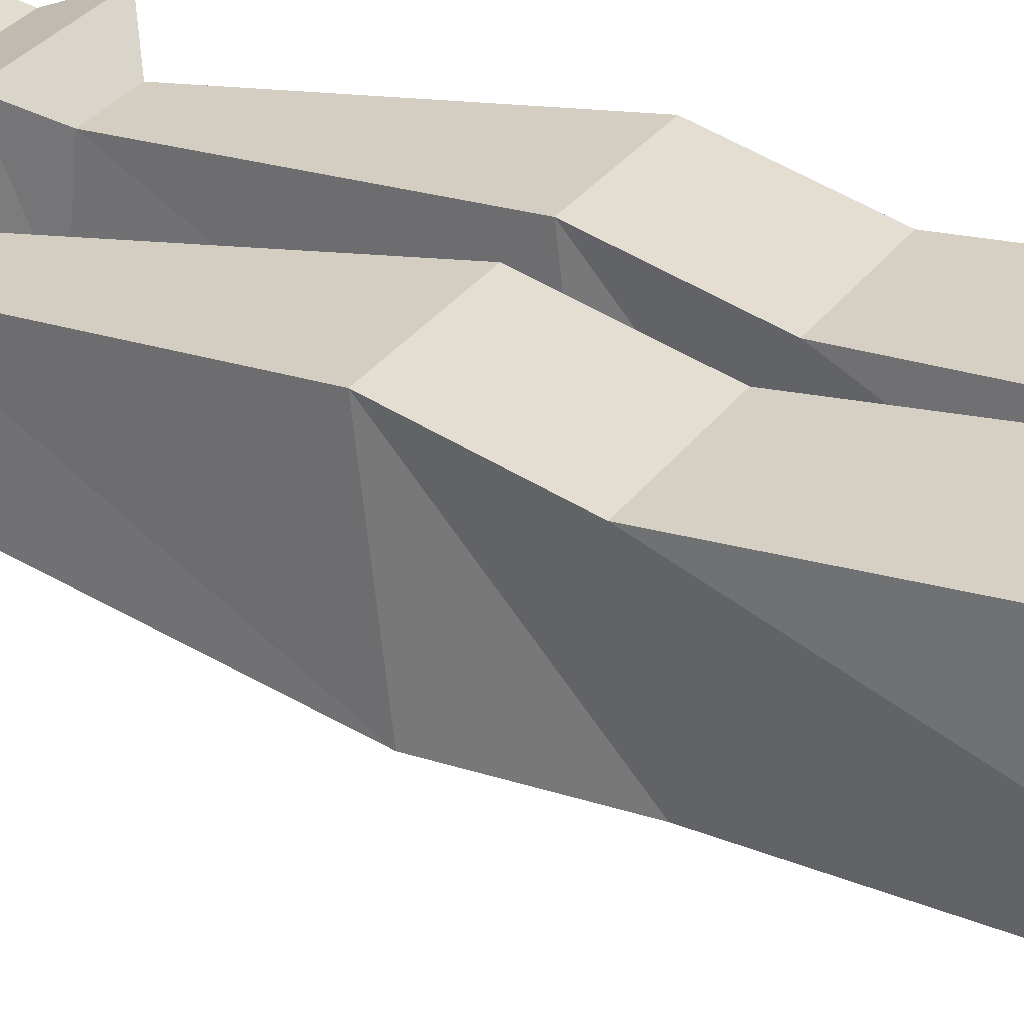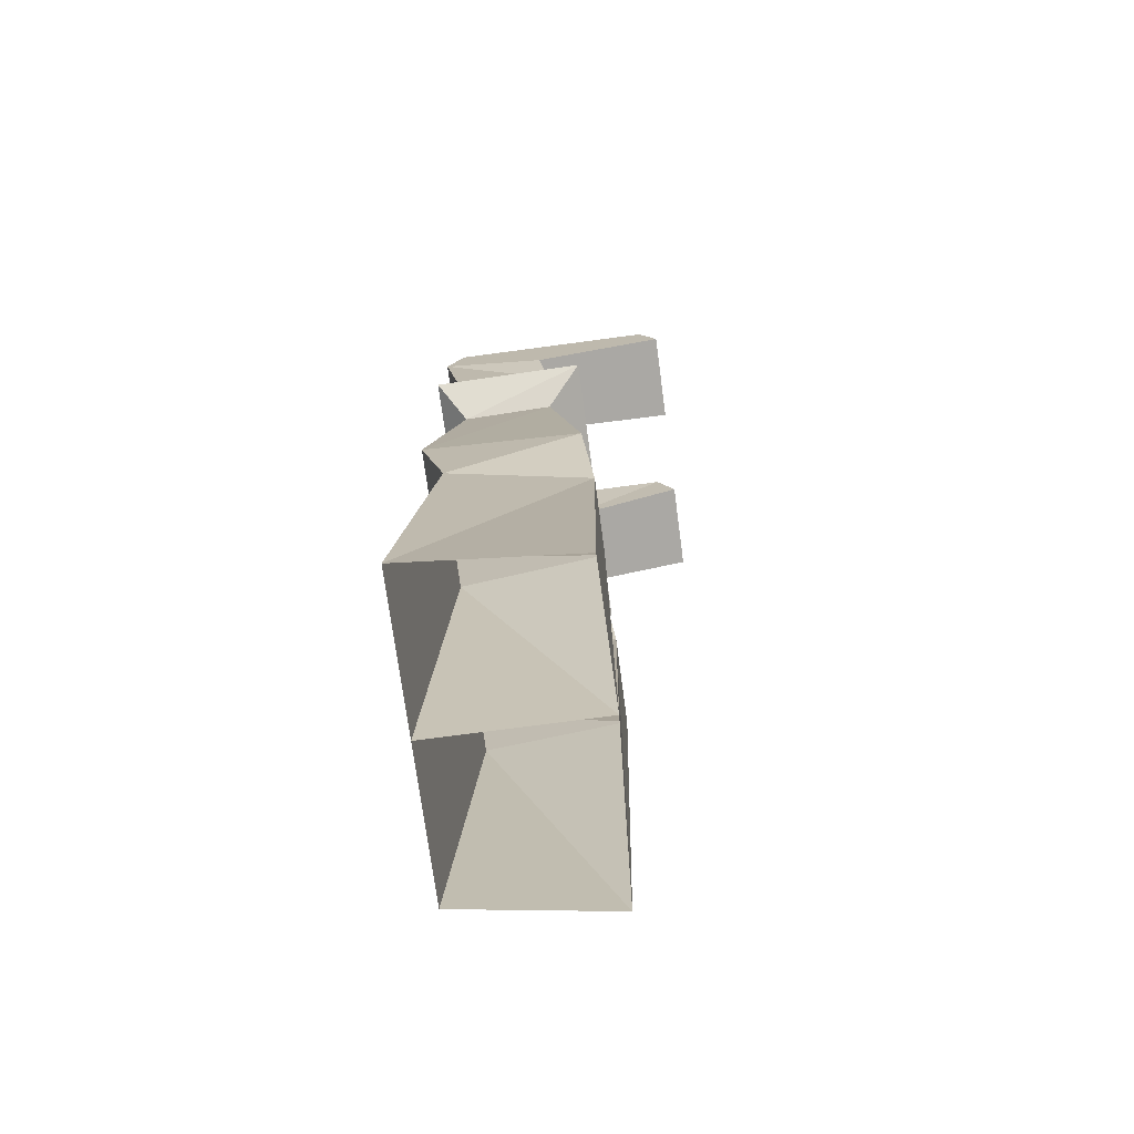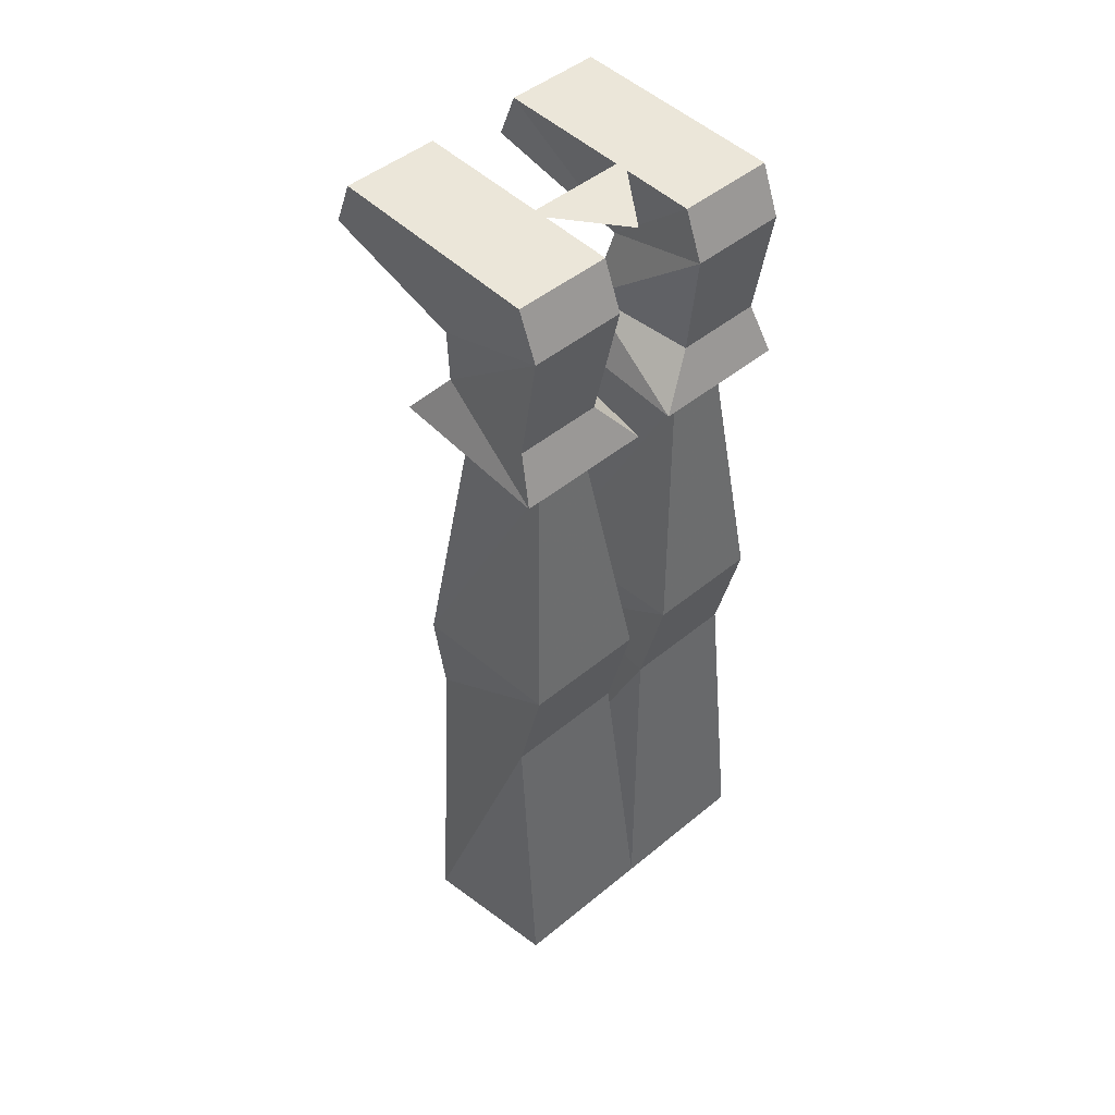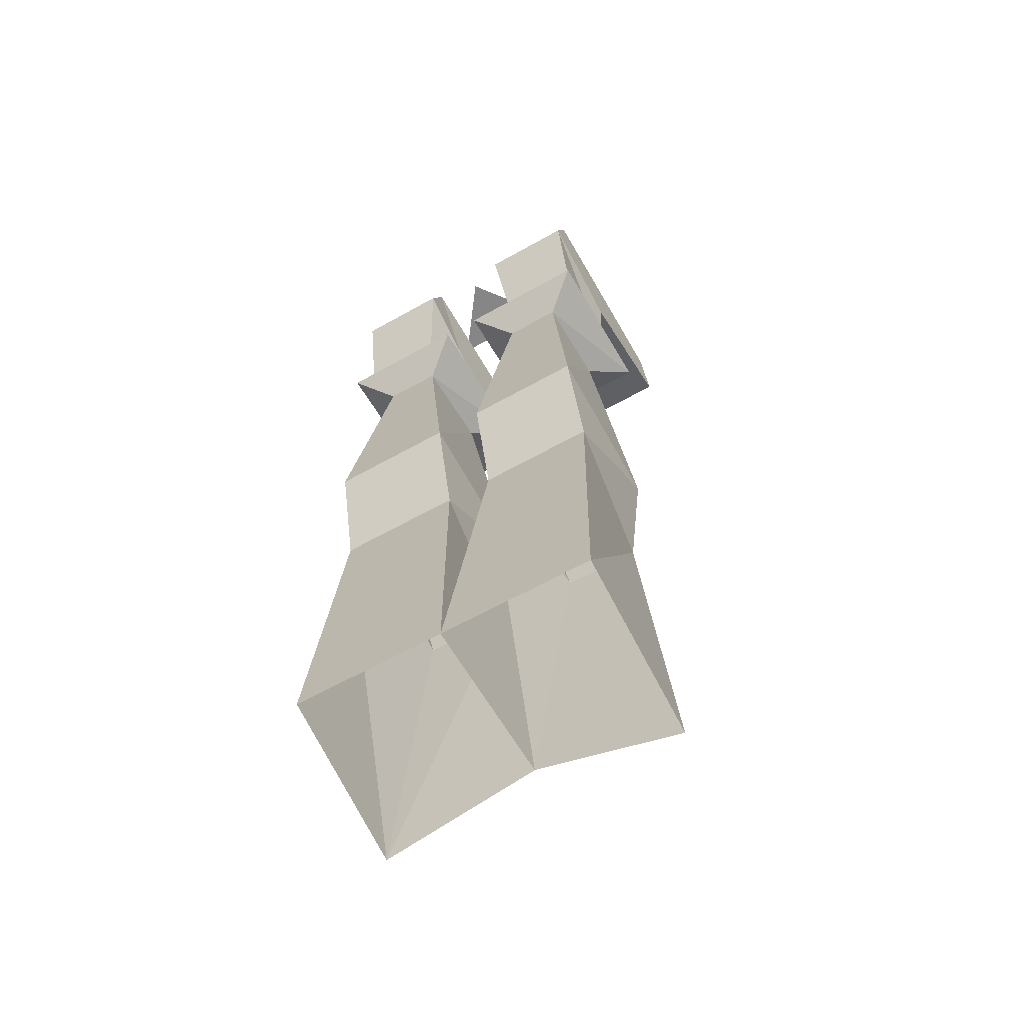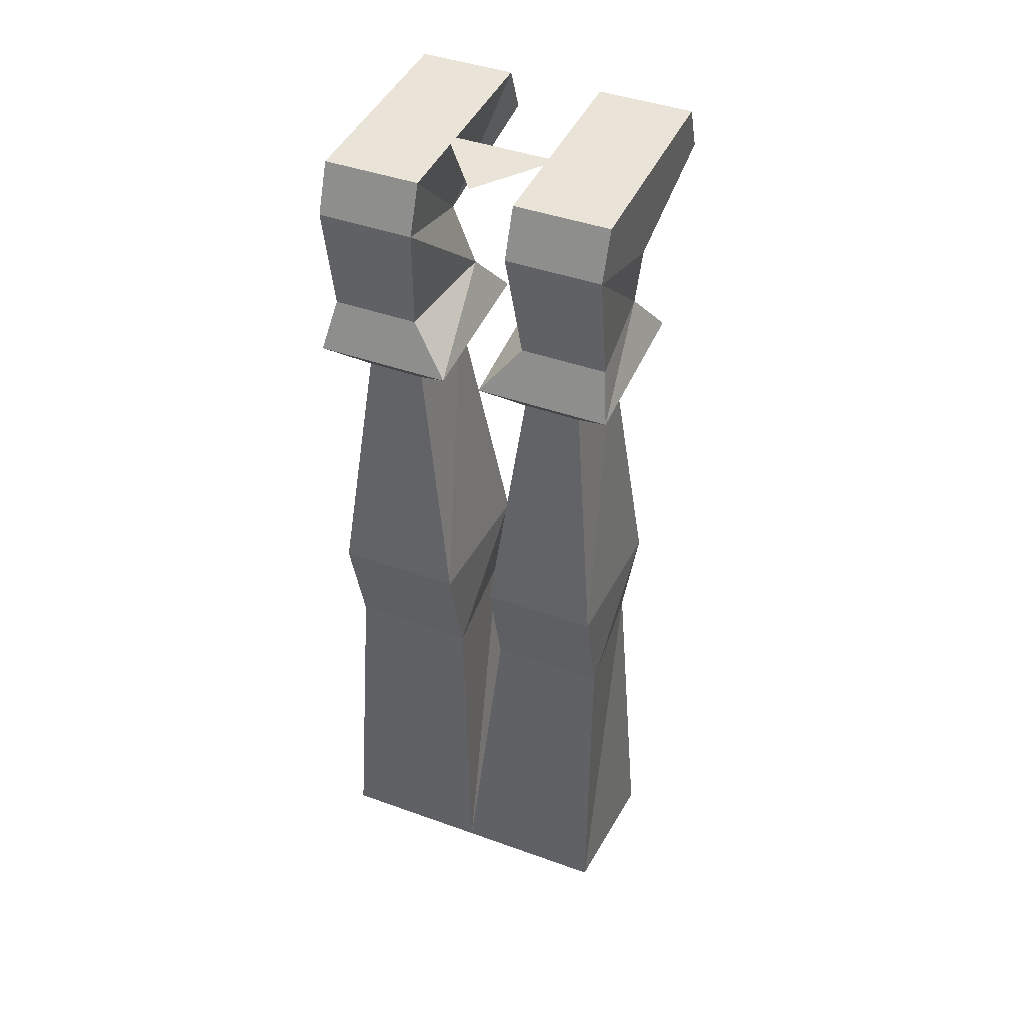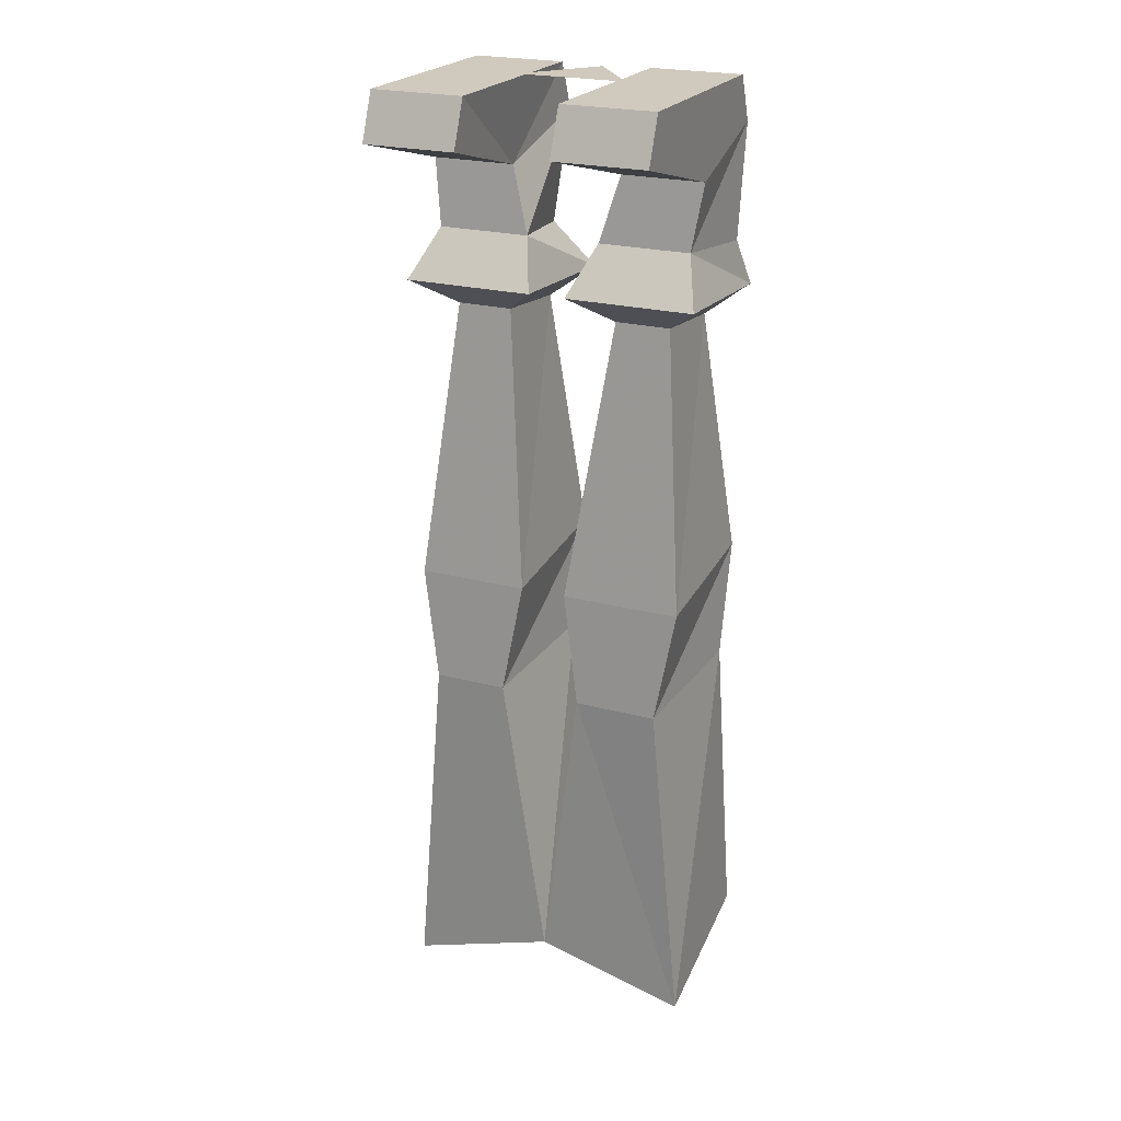
<metadata>
{"format":"obj","ext":"obj","renderer":"f3d","projection":"perspective","resolution":1024,"background":"white","views":[{"elev":29.7,"azim":-61.6,"up":"+Z"},{"elev":-73.5,"azim":97.6,"up":"+Y"},{"elev":47.8,"azim":-42.7,"up":"+Y"},{"elev":-62.1,"azim":29.7,"up":"+Y"},{"elev":43.1,"azim":23.1,"up":"+Y"},{"elev":23.0,"azim":-155.6,"up":"+Y"}]}
</metadata>
<code>
o npc/ragnar_1/3
v 4 -10 -4
v 6 -11 7
v 5 1 9
v 6 -3 -3
v 15 -3 -3
v 14 -10 -4
v 2 -15 -8
v 2 -16 9
v 16 -16 9
v 15 -11 7
v 15 1 9
v 15 6 7
v 5 6 7
v 5 6 -16
v 5 1 -18
v 15 1 -18
v 15 6 -16
v 16 -15 -8
v 12 -18 -4
v 6 -18 -4
v 6 -19 6
v 12 -19 6
v 15 -46 9
v 15 -48 -8
v 3 -48 -8
v 3 -46 9
v 15 -58 6
v 3 -58 6
v 16 -92 9
v 13 -60 -9
v 5 -60 -9
v 0 -92 -9
v 0 -92 9
v 16 -97 -9
v 6 6 -2
v -6 6 -2
v 0 6 6
v -5 6 -16
v -15 6 -16
v -15 6 7
v -5 6 7
v -6 -3 -3
v -5 1 -18
v -15 1 -18
v -15 -3 -3
v -15 1 9
v -5 1 9
v -4 -10 -4
v -14 -10 -4
v -15 -11 7
v -2 -15 -8
v -16 -15 -8
v -16 -16 9
v -6 -11 7
v -2 -16 9
v -6 -19 6
v -6 -18 -4
v -12 -18 -4
v -12 -19 6
v -2 -46 9
v -2 -48 -8
v -15 -48 -8
v -15 -46 9
v -2 -58 6
v -4 -60 -9
v -13 -60 -9
v -15 -58 6
v -16 -97 -8
v -16 -92 9
f 1 2 2
f 1 2 1
f 1 2 3
f 1 3 4
f 1 4 5
f 1 5 6
f 1 6 7
f 1 7 8
f 1 8 2
f 2 8 9
f 2 9 10
f 2 10 11
f 2 11 3
f 3 11 12
f 3 12 13
f 3 13 4
f 4 13 14
f 4 14 15
f 4 15 16
f 4 16 5
f 5 16 17
f 5 17 12
f 5 12 11
f 5 11 6
f 6 11 10
f 6 10 10
f 6 10 6
f 6 10 9
f 6 9 18
f 6 18 7
f 7 18 19
f 7 19 20
f 7 20 8
f 8 20 21
f 8 21 9
f 9 21 22
f 9 22 18
f 18 22 19
f 19 22 23
f 19 23 24
f 19 24 25
f 19 25 20
f 20 25 21
f 21 25 26
f 21 26 23
f 21 23 22
f 27 23 26
f 27 26 28
f 27 28 29
f 27 29 30
f 27 30 24
f 27 24 23
f 24 30 31
f 24 31 25
f 25 31 26
f 26 31 28
f 28 31 32
f 28 32 33
f 28 33 29
f 30 34 32
f 30 32 31
f 30 29 34
f 13 12 17
f 13 17 14
f 14 17 15
f 15 17 16
f 35 36 37
f 38 39 40
f 38 40 41
f 38 41 42
f 38 42 43
f 38 43 39
f 39 43 44
f 39 44 45
f 39 45 40
f 40 45 46
f 40 46 47
f 40 47 41
f 41 47 42
f 42 47 48
f 42 48 45
f 42 45 44
f 42 44 43
f 49 50 46
f 49 46 45
f 49 45 48
f 49 48 51
f 49 51 52
f 49 52 53
f 49 53 50
f 50 53 54
f 50 54 46
f 46 54 47
f 47 54 48
f 48 54 55
f 48 55 51
f 51 55 56
f 51 56 57
f 51 57 52
f 52 57 58
f 52 58 53
f 53 58 59
f 53 59 55
f 53 55 54
f 59 56 55
f 56 59 60
f 56 60 57
f 57 60 61
f 57 61 62
f 57 62 58
f 58 62 59
f 59 62 63
f 59 63 60
f 60 63 64
f 60 64 61
f 61 64 65
f 61 65 66
f 61 66 62
f 62 66 63
f 63 66 67
f 63 67 64
f 64 67 33
f 64 33 65
f 65 33 32
f 65 32 68
f 65 68 66
f 66 68 67
f 67 68 69
f 67 69 33

</code>
